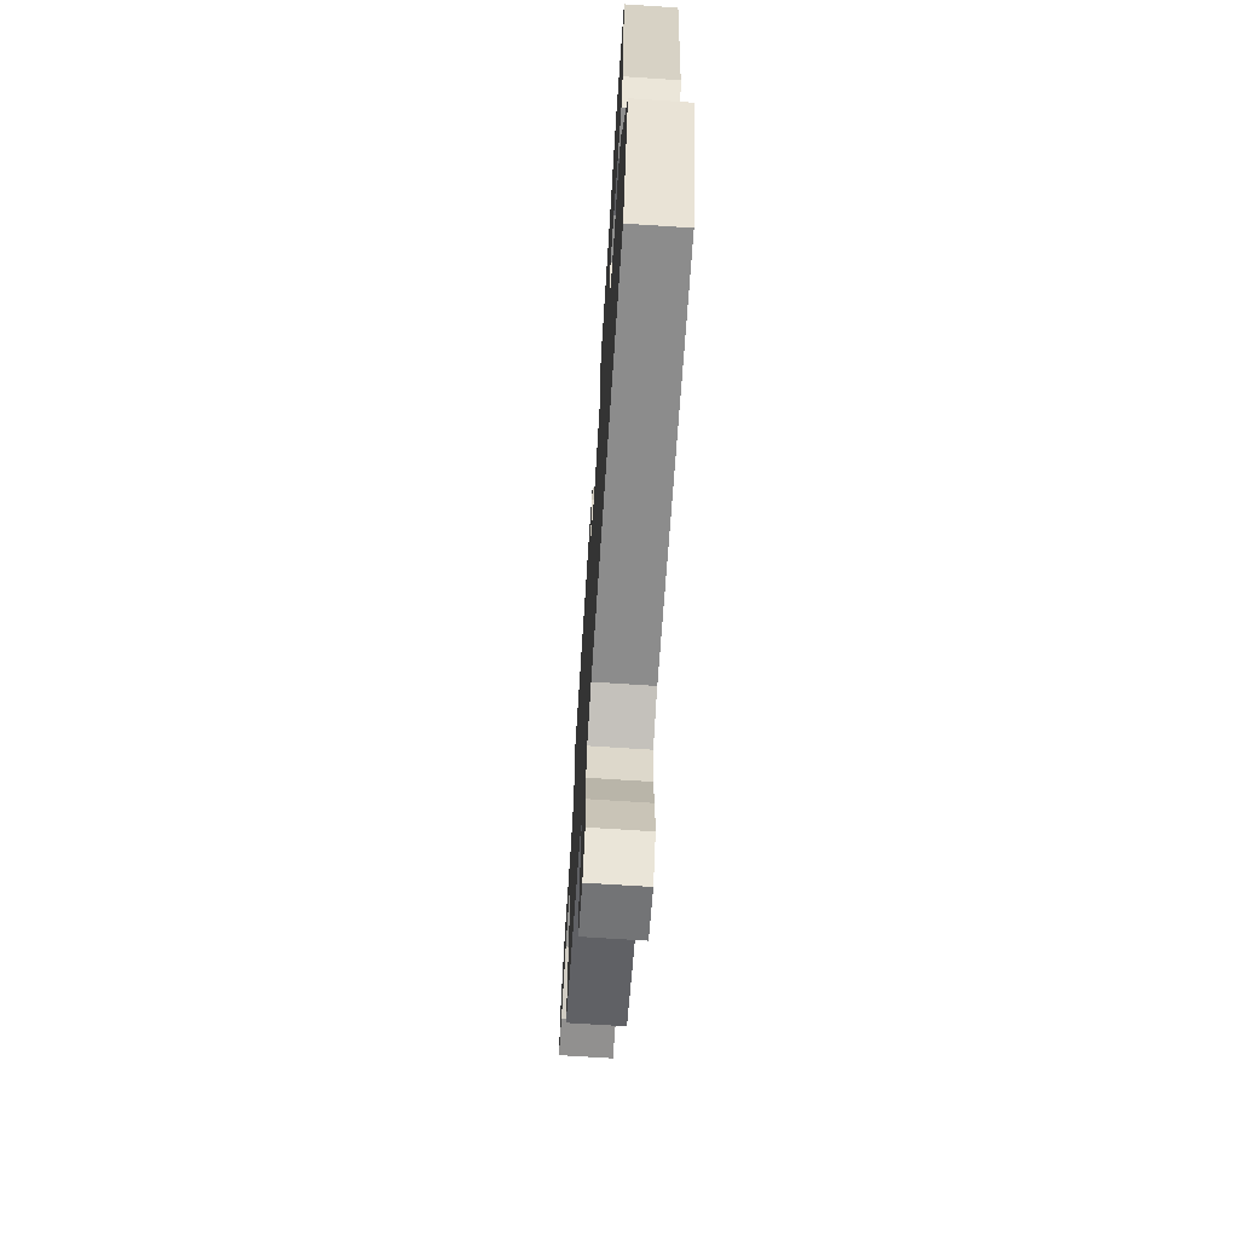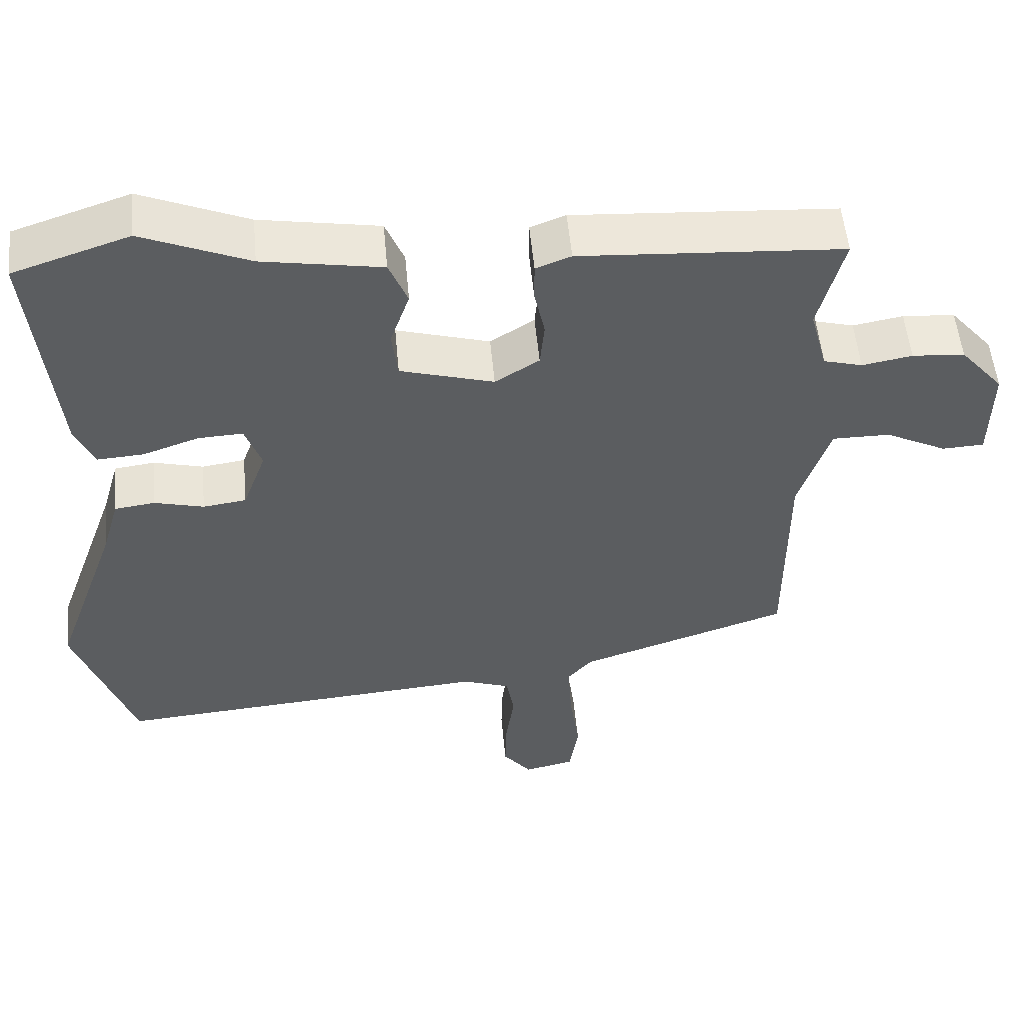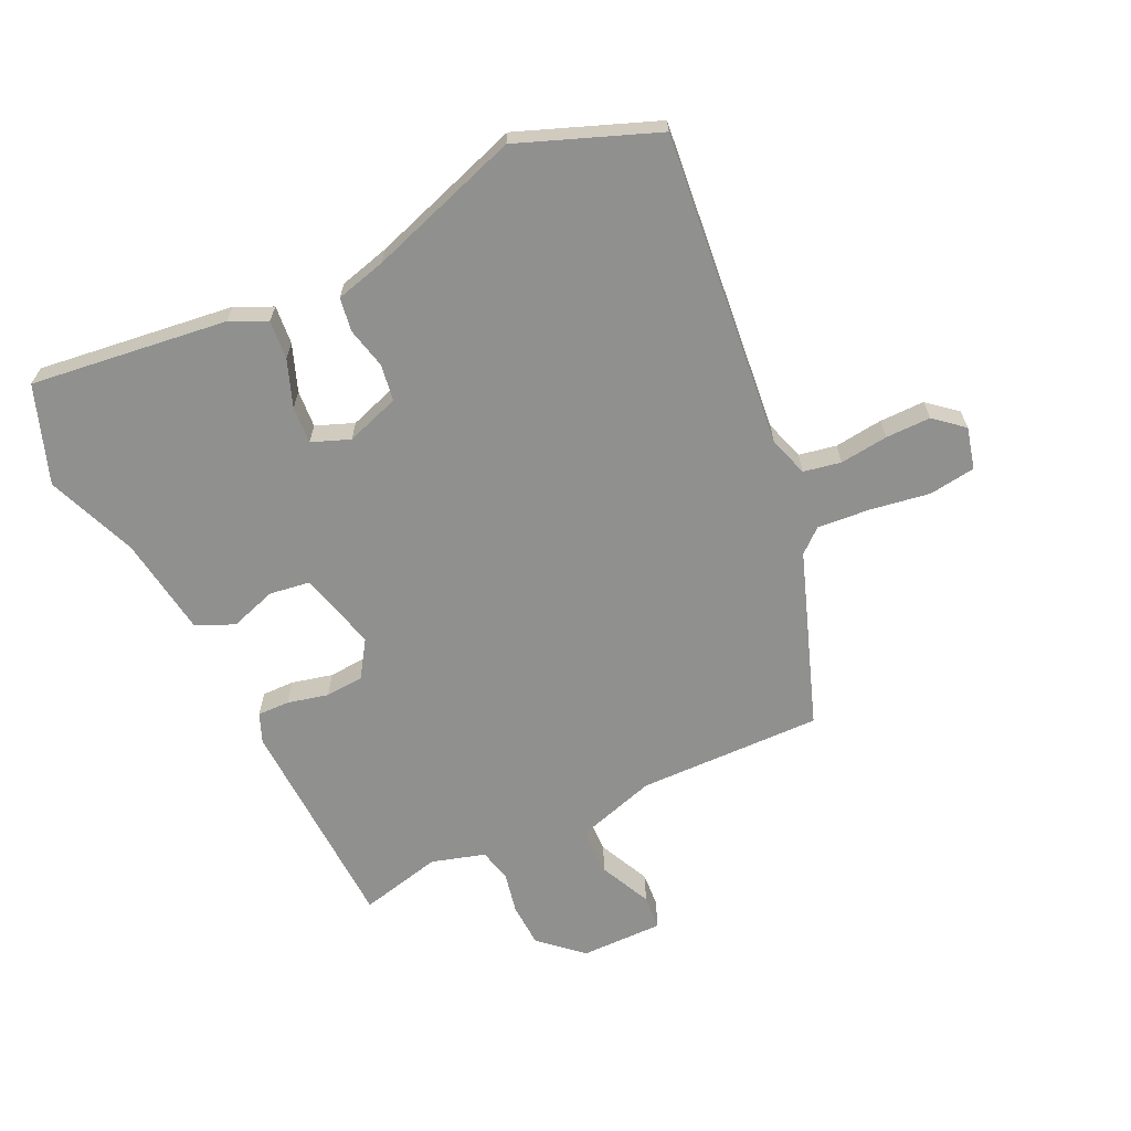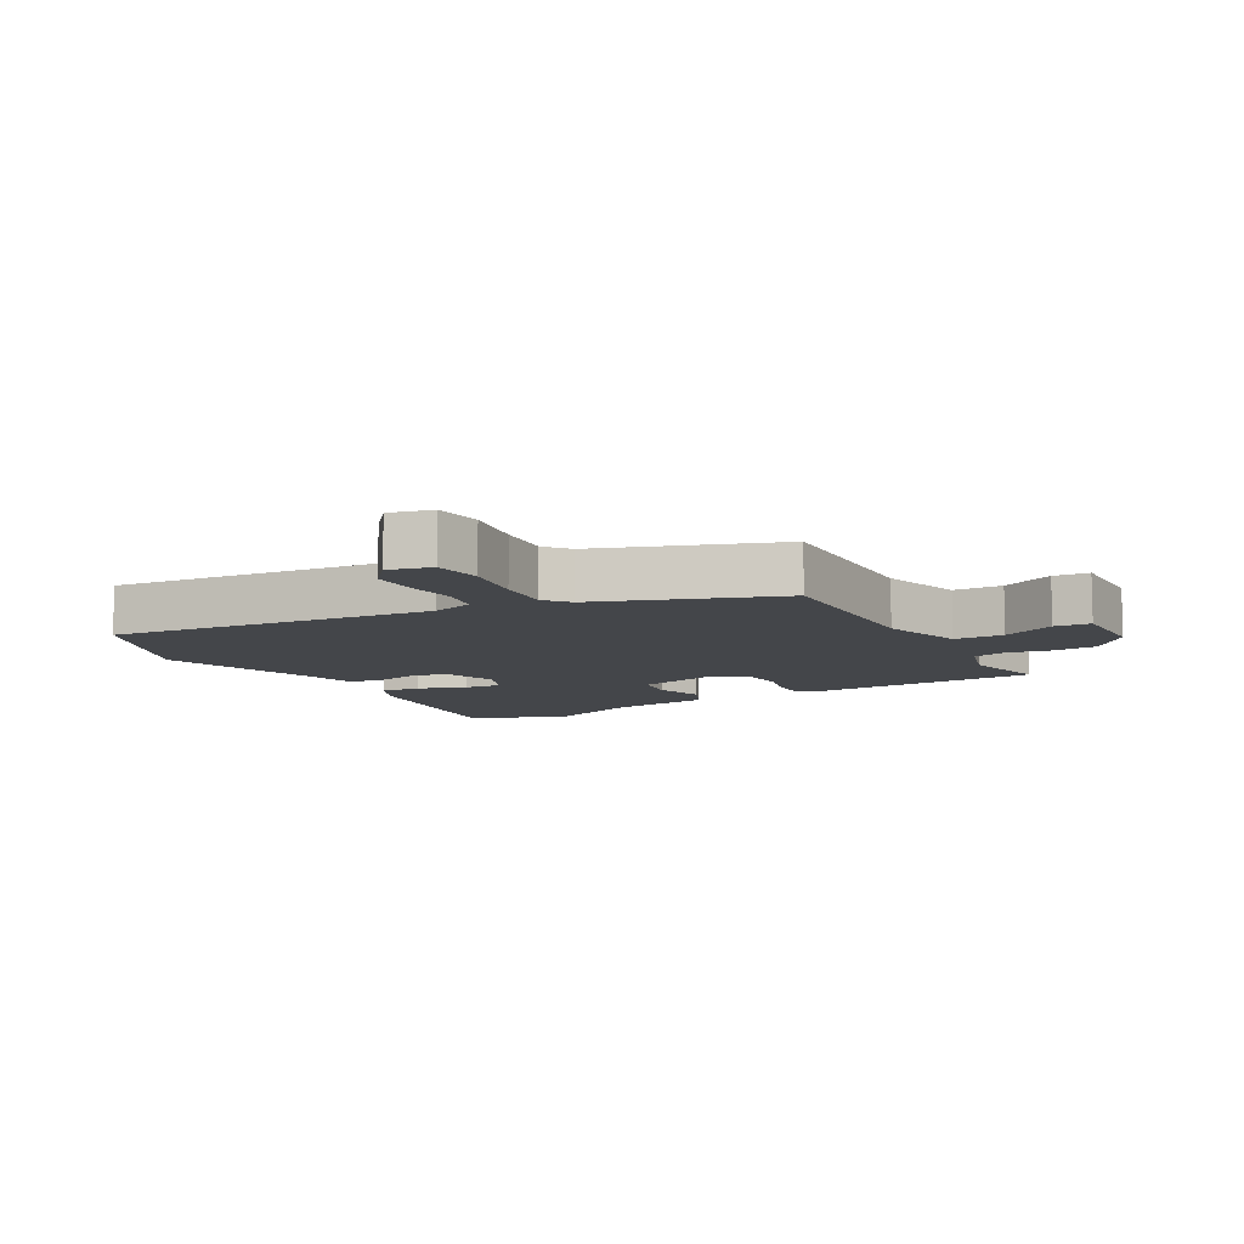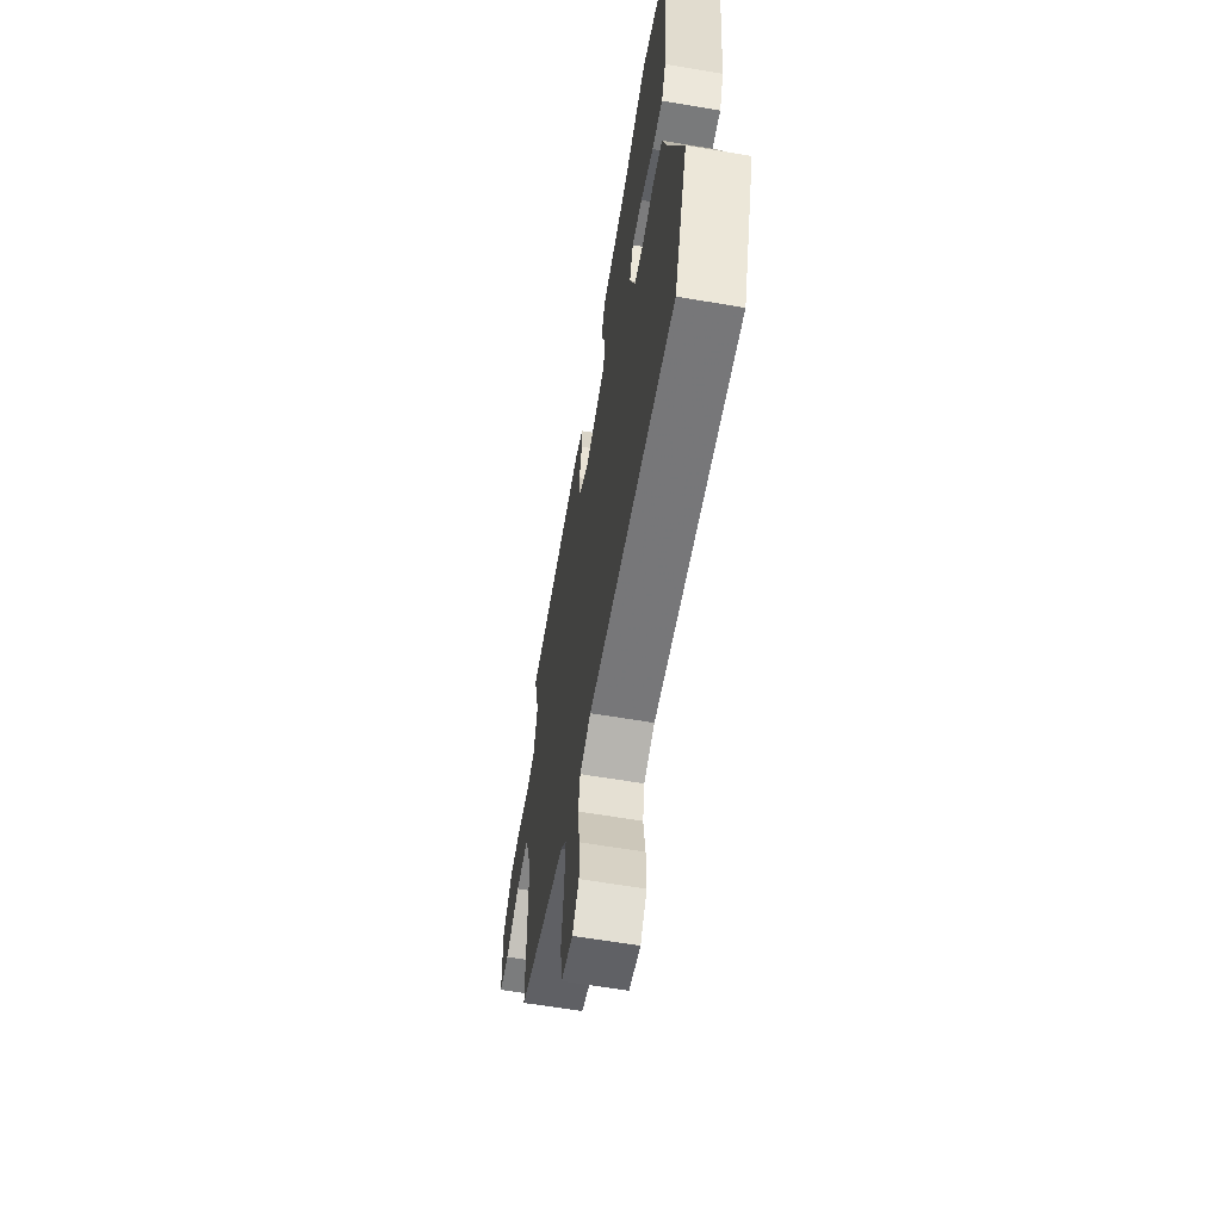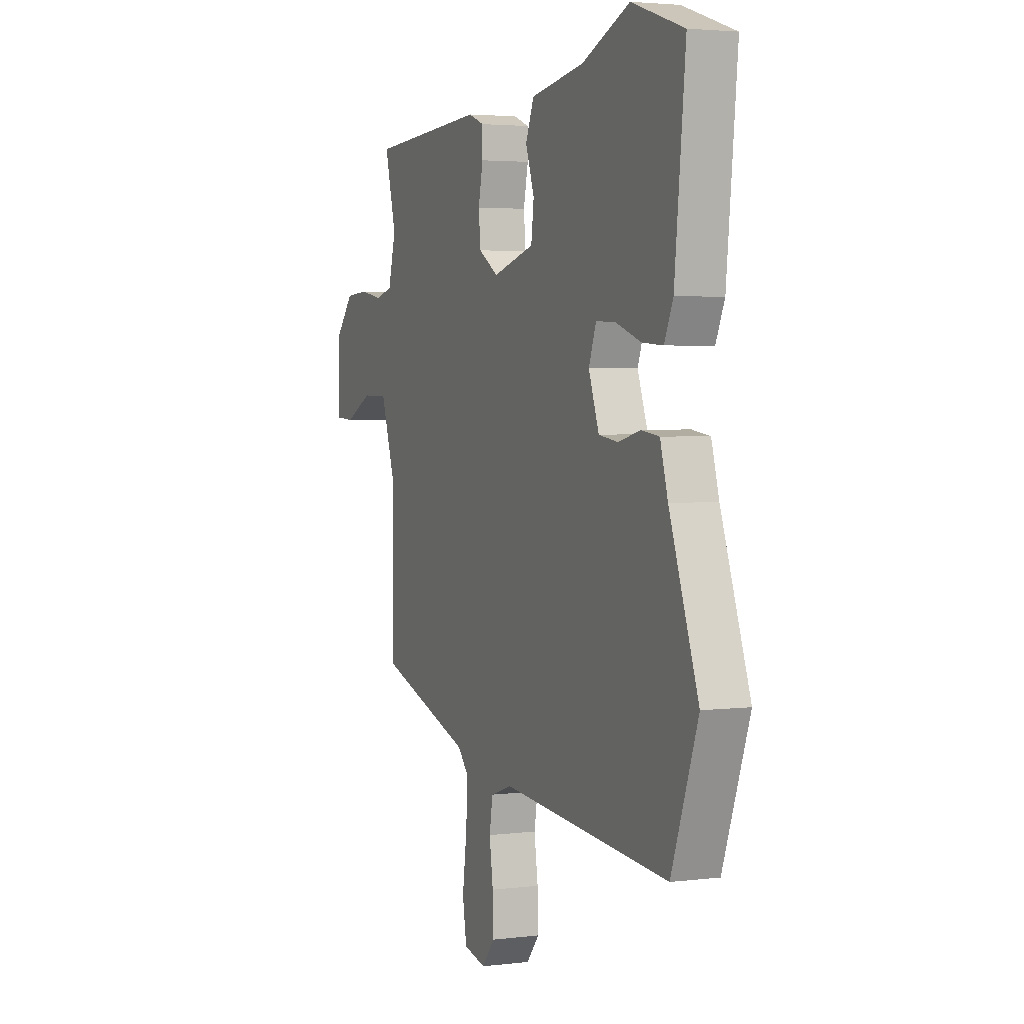
<metadata>
{"format":"obj","ext":"obj","renderer":"f3d","projection":"perspective","resolution":1024,"background":"white","views":[{"elev":-68.8,"azim":86.2,"up":"+Z"},{"elev":53.3,"azim":174.7,"up":"+Z"},{"elev":-65.5,"azim":114.0,"up":"+Y"},{"elev":-9.4,"azim":-152.1,"up":"+Y"},{"elev":-61.7,"azim":80.2,"up":"+Z"},{"elev":3.3,"azim":67.2,"up":"+Z"}]}
</metadata>
<code>
v 0.368 0.07 0.544
v 0.524 0.07 0.492
v 0.492 0.07 0.177
v 0.466 0.07 0.118
v 0.404 0.07 0.122
v 0.329 0.07 0.148
v 0.269 0.07 0.151
v 0.247 0.07 0.09
v 0.278 0.07 0.005
v 0.336 0.07 -0.003
v 0.402 0.07 0.014
v 0.456 0.07 0.007
v 0.479 0.07 -0.073
v 0.566 0.07 -0.315
v 0.487 0.07 -0.536
v -0.018 0.07 -0.496
v -0.082 0.07 -0.518
v -0.092 0.07 -0.578
v -0.081 0.07 -0.655
v -0.079 0.07 -0.727
v -0.117 0.07 -0.774
v -0.184 0.07 -0.759
v -0.196 0.07 -0.685
v -0.183 0.07 -0.589
v -0.178 0.07 -0.505
v -0.211 0.07 -0.468
v -0.492 0.07 -0.375
v -0.493 0.07 -0.081
v -0.535 0.07 0.046
v -0.612 0.07 0.046
v -0.694 0.07 0.005
v -0.75 0.07 0.008
v -0.752 0.07 0.14
v -0.694 0.07 0.208
v -0.624 0.07 0.213
v -0.557 0.07 0.201
v -0.505 0.07 0.215
v -0.482 0.07 0.301
v -0.516 0.07 0.432
v -0.165 0.07 0.454
v -0.118 0.07 0.436
v -0.118 0.07 0.385
v -0.132 0.07 0.319
v -0.126 0.07 0.258
v -0.067 0.07 0.221
v 0.058 0.07 0.257
v 0.066 0.07 0.322
v 0.04 0.07 0.396
v 0.065 0.07 0.457
v 0.225 0.07 0.484
v 0.368 0 0.544
v 0.524 0 0.492
v 0.492 0 0.177
v 0.466 0 0.118
v 0.404 0 0.122
v 0.329 0 0.148
v 0.269 0 0.151
v 0.247 0 0.09
v 0.278 0 0.005
v 0.336 0 -0.003
v 0.402 0 0.014
v 0.456 0 0.007
v 0.479 0 -0.073
v 0.566 0 -0.315
v 0.487 0 -0.536
v -0.018 0 -0.496
v -0.082 0 -0.518
v -0.092 0 -0.578
v -0.081 0 -0.655
v -0.079 0 -0.727
v -0.117 0 -0.774
v -0.184 0 -0.759
v -0.196 0 -0.685
v -0.183 0 -0.589
v -0.178 0 -0.505
v -0.211 0 -0.468
v -0.492 0 -0.375
v -0.493 0 -0.081
v -0.535 0 0.046
v -0.612 0 0.046
v -0.694 0 0.005
v -0.75 0 0.008
v -0.752 0 0.14
v -0.694 0 0.208
v -0.624 0 0.213
v -0.557 0 0.201
v -0.505 0 0.215
v -0.482 0 0.301
v -0.516 0 0.432
v -0.165 0 0.454
v -0.118 0 0.436
v -0.118 0 0.385
v -0.132 0 0.319
v -0.126 0 0.258
v -0.067 0 0.221
v 0.058 0 0.257
v 0.066 0 0.322
v 0.04 0 0.396
v 0.065 0 0.457
v 0.225 0 0.484
f 47 48 49 50
f 4 5 6
f 3 4 6
f 2 3 6
f 1 2 6
f 50 1 6
f 47 50 6
f 46 47 6
f 45 46 6 7
f 41 42 43
f 40 41 43
f 39 40 43
f 38 39 43
f 37 38 43 44
f 36 37 44 45
f 34 35 36
f 33 34 36
f 32 33 36
f 31 32 36
f 30 31 36
f 45 7 8
f 36 45 8
f 30 36 8
f 29 30 8
f 26 27 28
f 29 8 9
f 28 29 9
f 26 28 9
f 25 26 9
f 22 23 24
f 21 22 24
f 20 21 24
f 19 20 24
f 18 19 24
f 17 18 24 25
f 13 14 15 16
f 16 17 25
f 13 16 25
f 12 13 25
f 11 12 25
f 10 11 25
f 9 10 25
f 100 99 98 97
f 56 55 54
f 56 54 53
f 56 53 52
f 56 52 51
f 56 51 100
f 56 100 97
f 56 97 96
f 57 56 96 95
f 93 92 91
f 93 91 90
f 93 90 89
f 93 89 88
f 94 93 88 87
f 95 94 87 86
f 86 85 84
f 86 84 83
f 86 83 82
f 86 82 81
f 86 81 80
f 58 57 95
f 58 95 86
f 58 86 80
f 58 80 79
f 78 77 76
f 59 58 79
f 59 79 78
f 59 78 76
f 59 76 75
f 74 73 72
f 74 72 71
f 74 71 70
f 74 70 69
f 74 69 68
f 75 74 68 67
f 66 65 64 63
f 75 67 66
f 75 66 63
f 75 63 62
f 75 62 61
f 75 61 60
f 75 60 59
f 1 51 52 2
f 2 52 53 3
f 3 53 54 4
f 4 54 55 5
f 5 55 56 6
f 6 56 57 7
f 7 57 58 8
f 8 58 59 9
f 9 59 60 10
f 10 60 61 11
f 11 61 62 12
f 12 62 63 13
f 13 63 64 14
f 14 64 65 15
f 15 65 66 16
f 16 66 67 17
f 17 67 68 18
f 18 68 69 19
f 19 69 70 20
f 20 70 71 21
f 21 71 72 22
f 22 72 73 23
f 23 73 74 24
f 24 74 75 25
f 25 75 76 26
f 26 76 77 27
f 27 77 78 28
f 28 78 79 29
f 29 79 80 30
f 30 80 81 31
f 31 81 82 32
f 32 82 83 33
f 33 83 84 34
f 34 84 85 35
f 35 85 86 36
f 36 86 87 37
f 37 87 88 38
f 38 88 89 39
f 39 89 90 40
f 40 90 91 41
f 41 91 92 42
f 42 92 93 43
f 43 93 94 44
f 44 94 95 45
f 45 95 96 46
f 46 96 97 47
f 47 97 98 48
f 48 98 99 49
f 49 99 100 50
f 50 100 51 1

</code>
